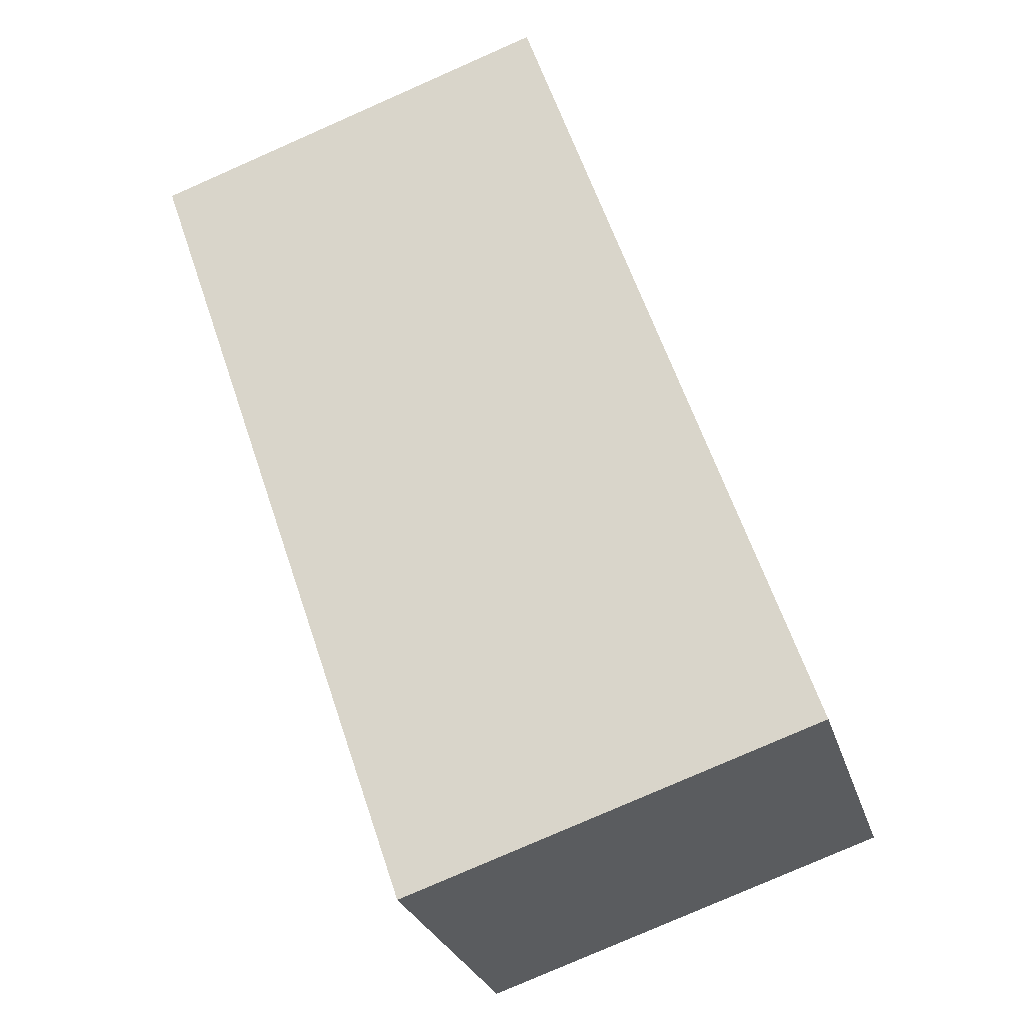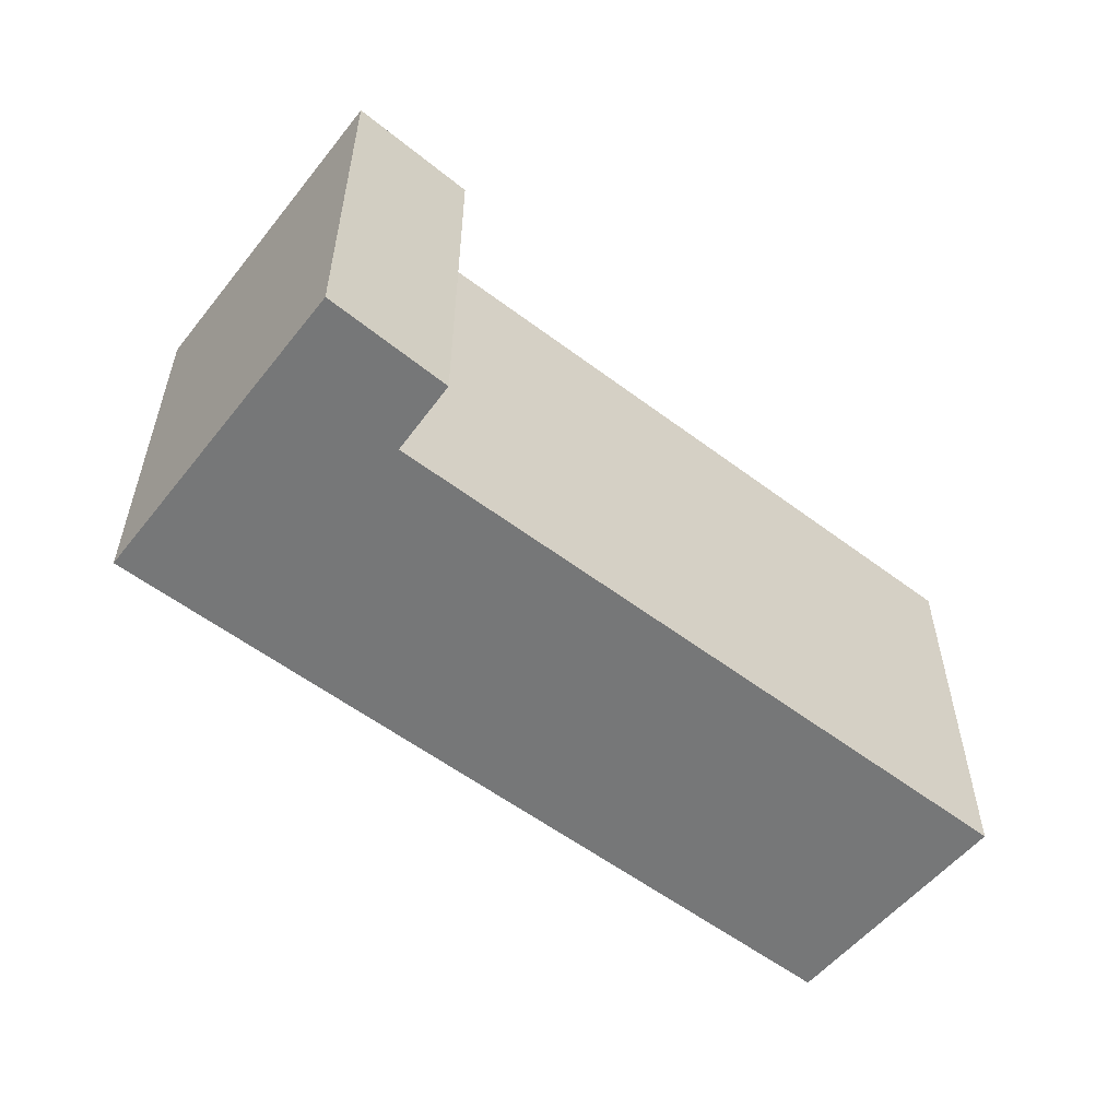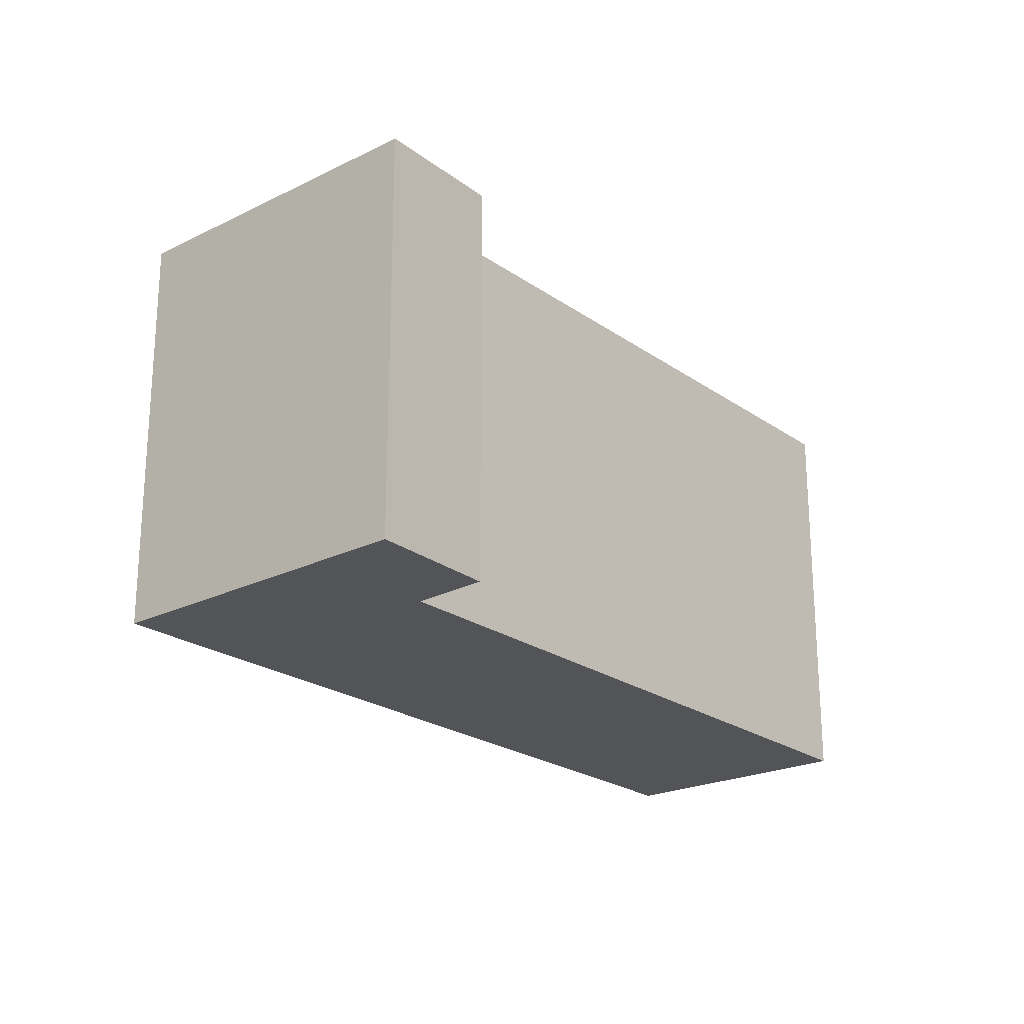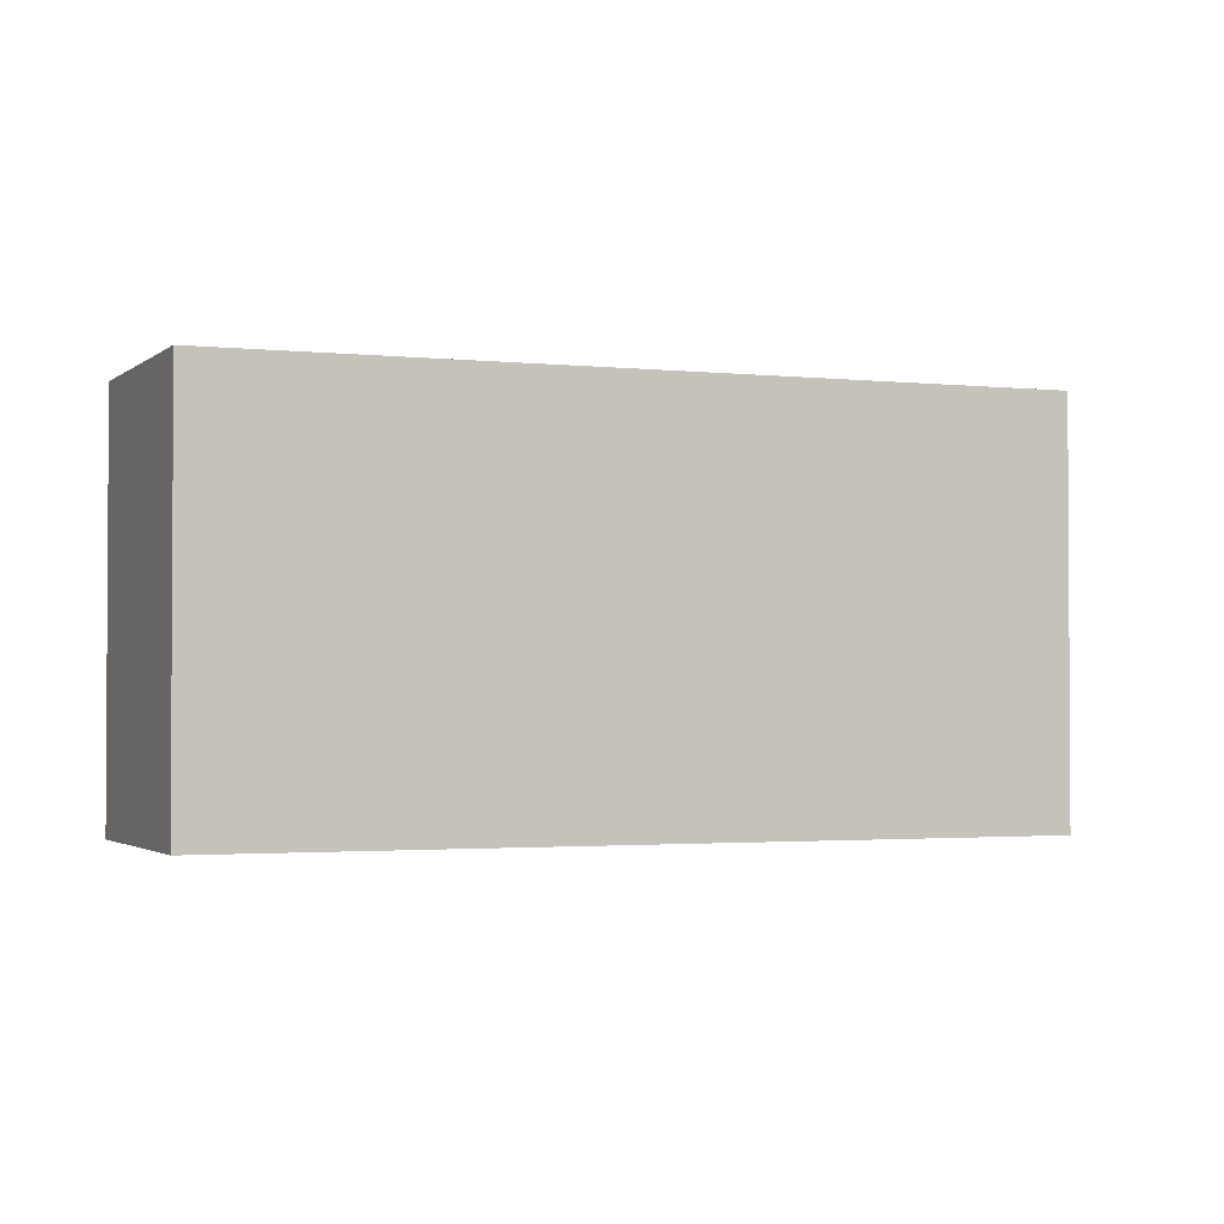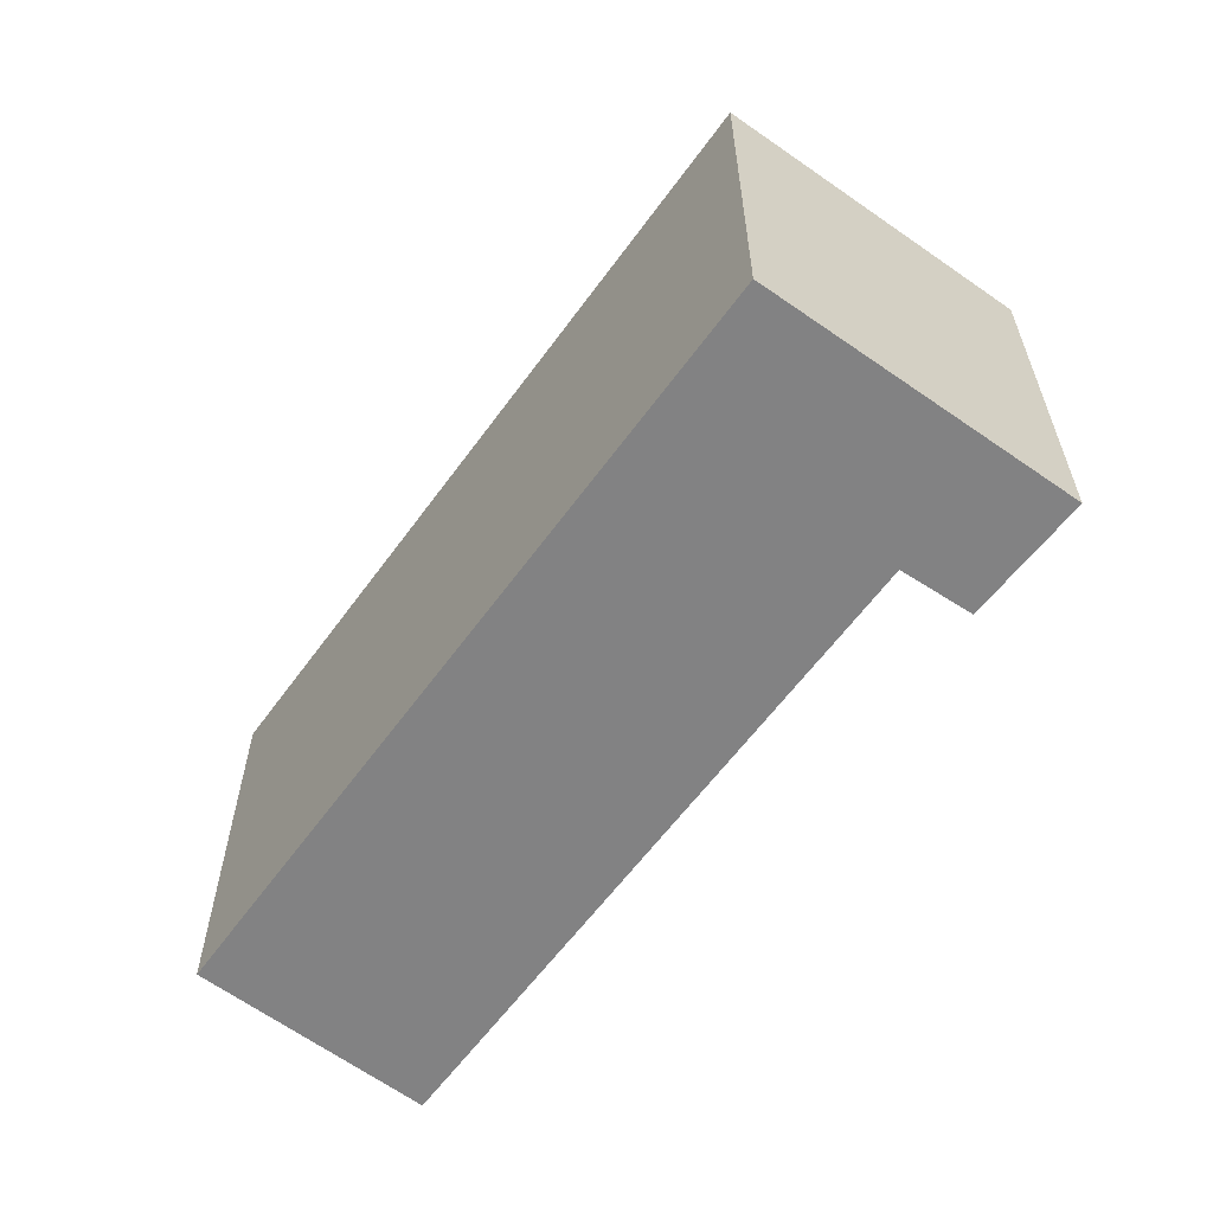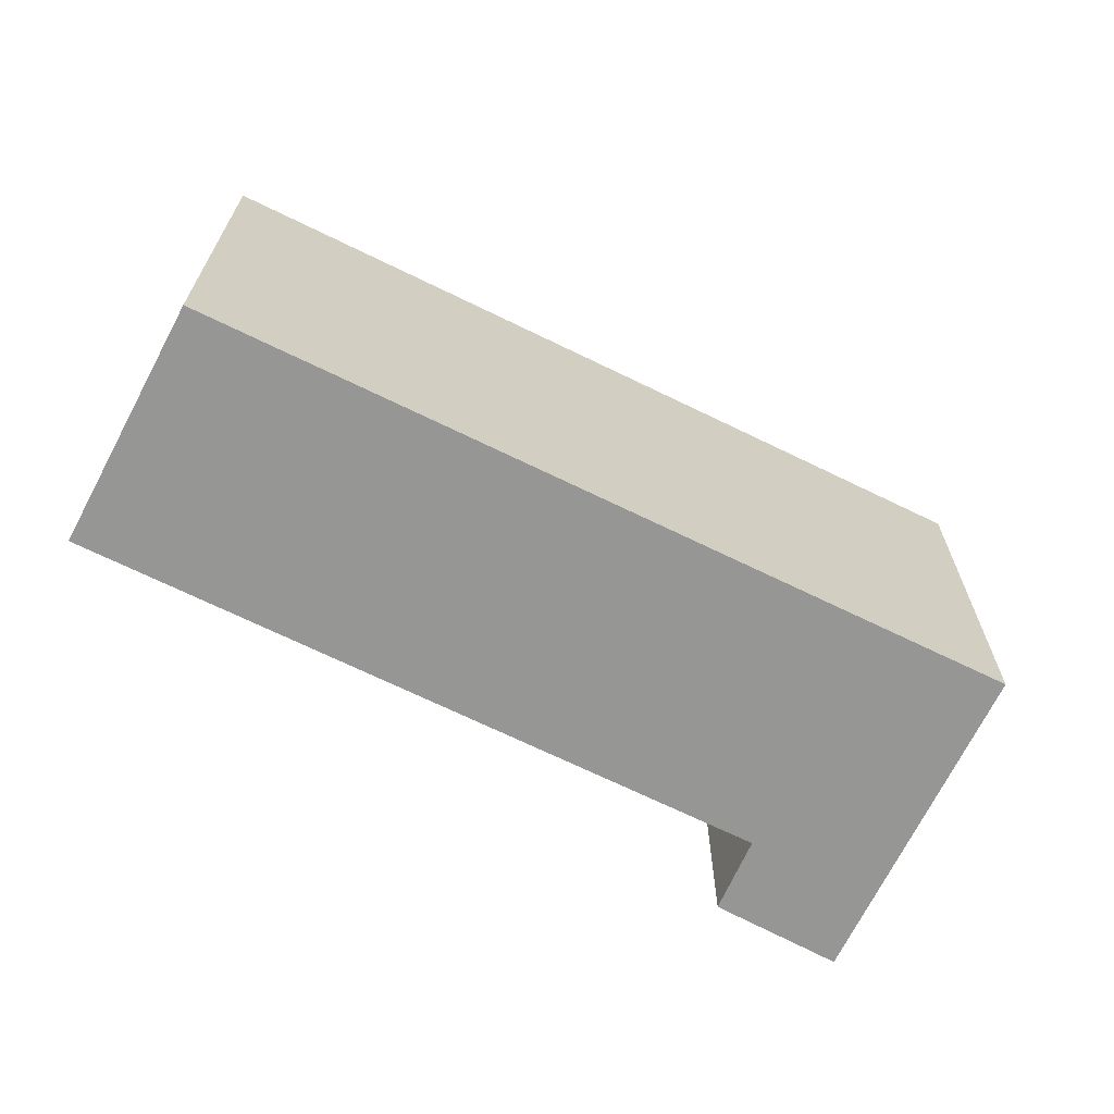
<metadata>
{"format":"obj","ext":"obj","renderer":"f3d","projection":"perspective","resolution":1024,"background":"white","views":[{"elev":-79.4,"azim":113.7,"up":"+Z"},{"elev":-57.0,"azim":-77.1,"up":"+Y"},{"elev":-22.8,"azim":-88.9,"up":"+Y"},{"elev":-2.0,"azim":119.7,"up":"+Y"},{"elev":-60.8,"azim":-164.9,"up":"+Y"},{"elev":-67.7,"azim":114.7,"up":"+Y"}]}
</metadata>
<code>
v  5.72 2.735 1.765
v  1.422 2.735 -1.73
v  4.704 2.735 3.1
v  1.043 2.735 0.143
v  0.703 2.735 0.529
v  0 2.735 1.675e-16
v  4.704 -1.898e-16 3.1
v  5.72 -1.081e-16 1.765
v  0.703 -3.239e-17 0.529
v  1.043 -8.756e-18 0.143
v  1.422 1.059e-16 -1.73
v  0 0 0
g defaultobject
f 1 2 3
f 4 3 2
f 5 4 2
f 6 5 2
f 7 1 3
f 1 7 8
f 9 4 5
f 4 9 10
f 8 2 1
f 2 8 11
f 11 6 2
f 6 11 12
f 12 5 6
f 5 12 9
f 10 3 4
f 3 10 7
f 7 11 8
f 11 7 10
f 11 10 9
f 11 9 12

</code>
